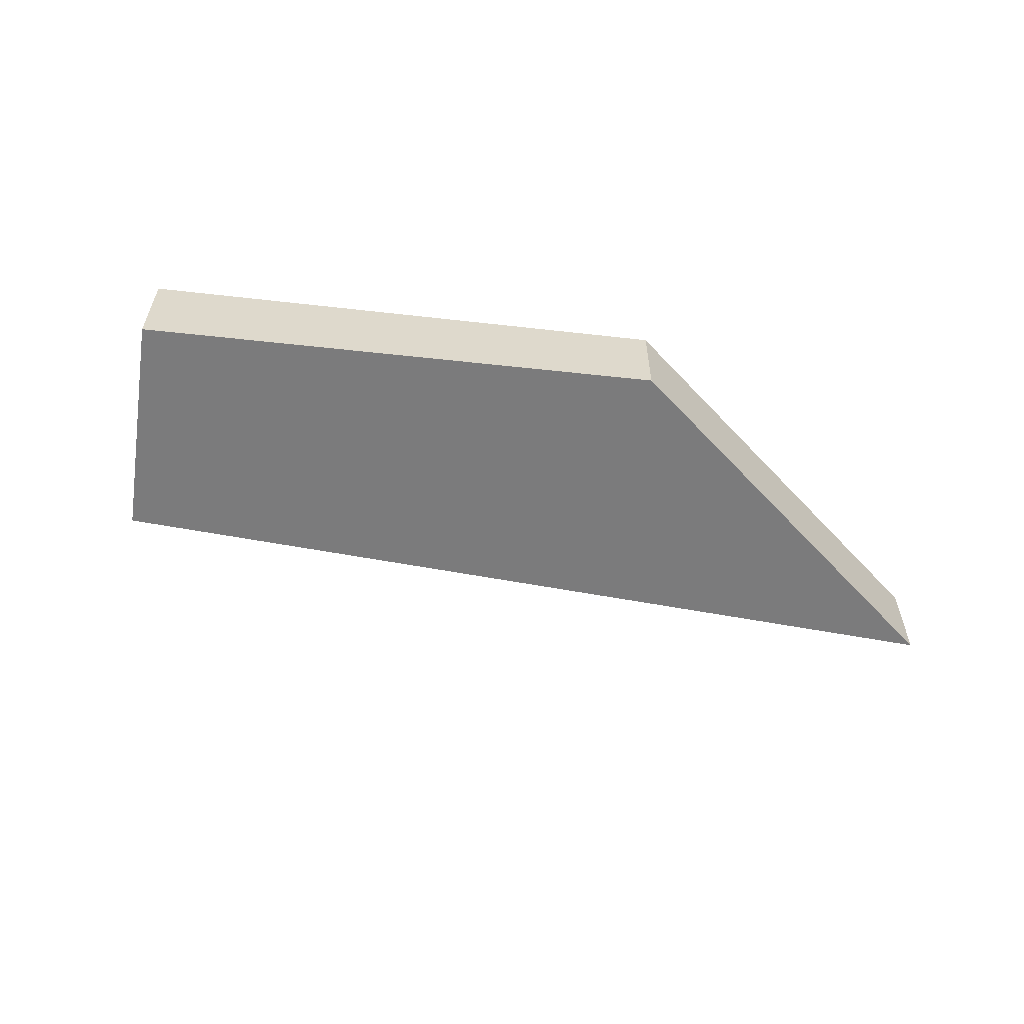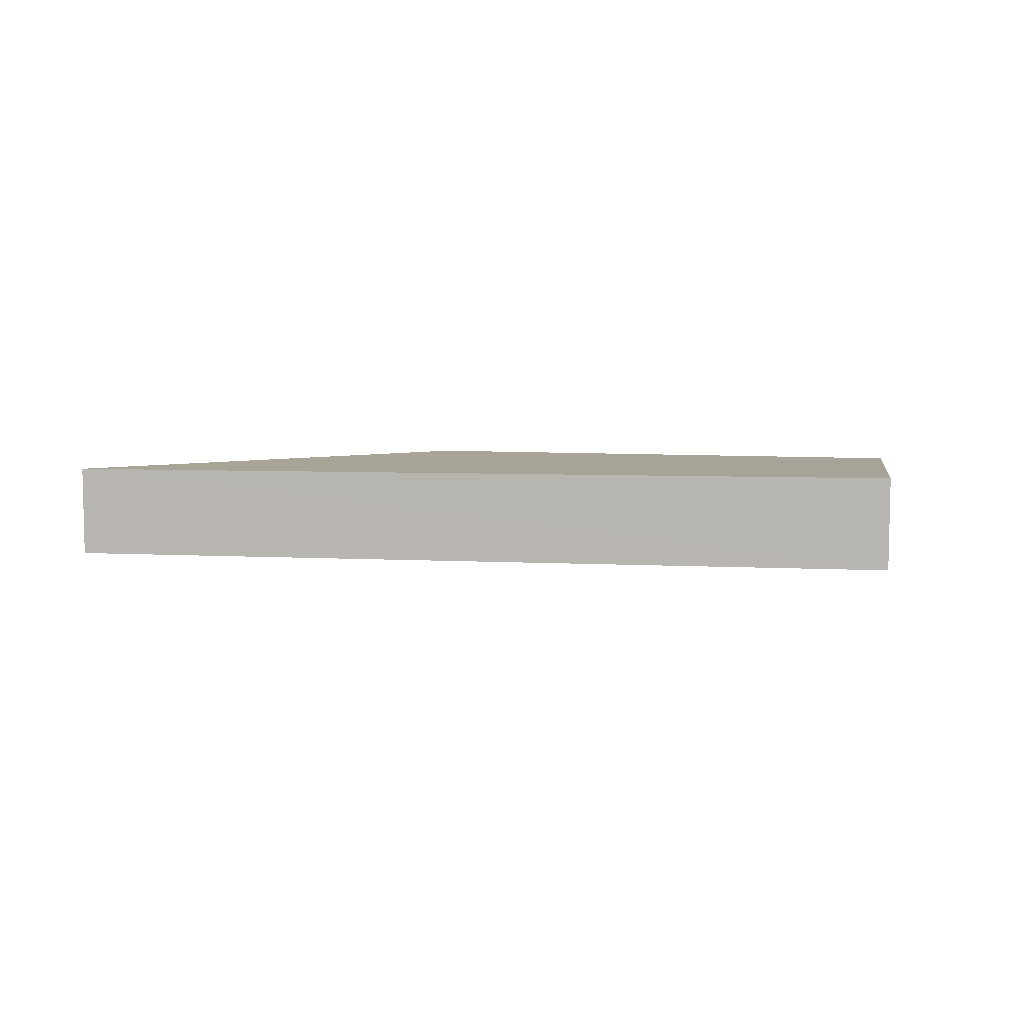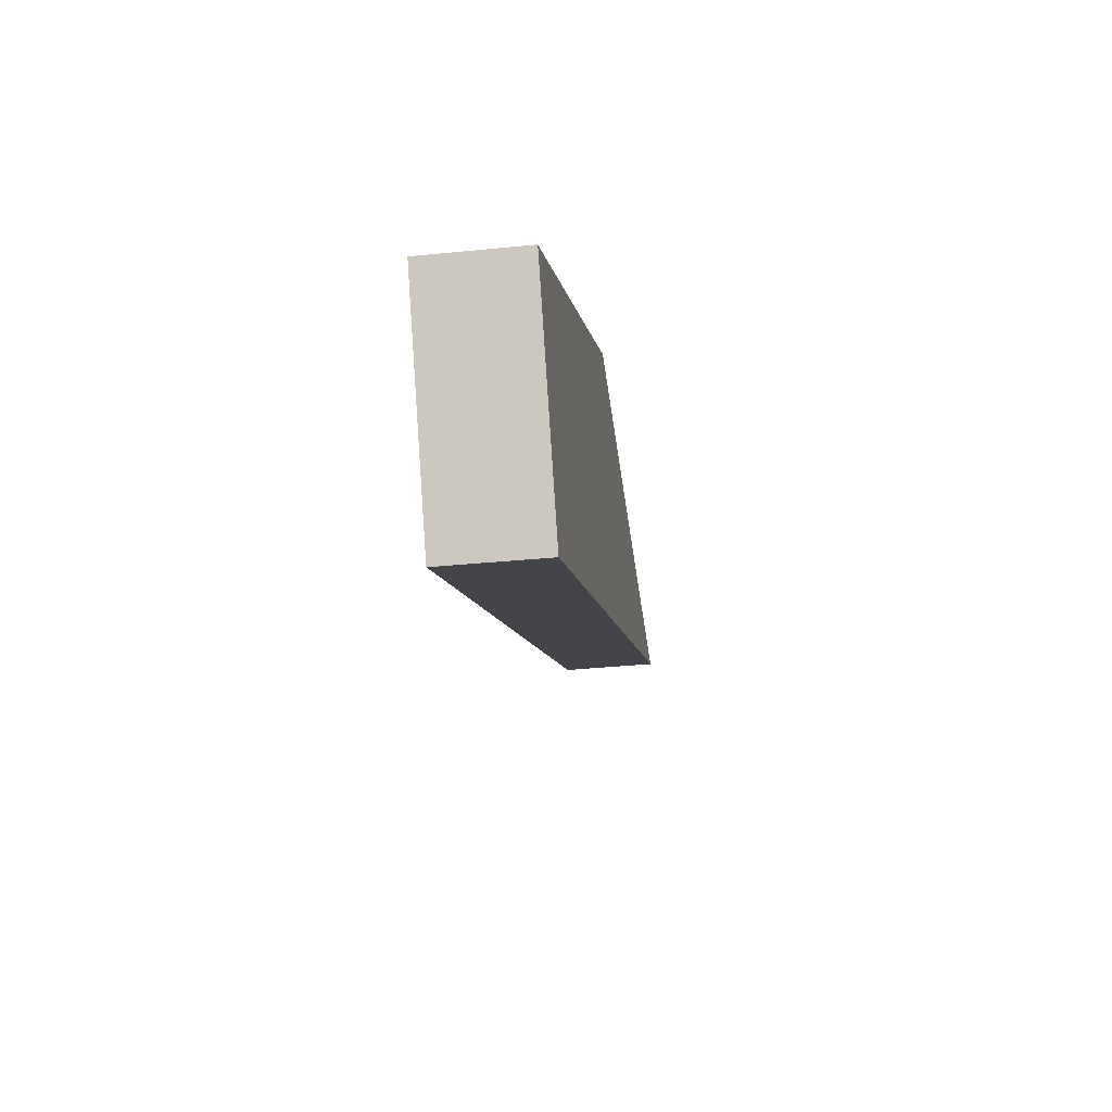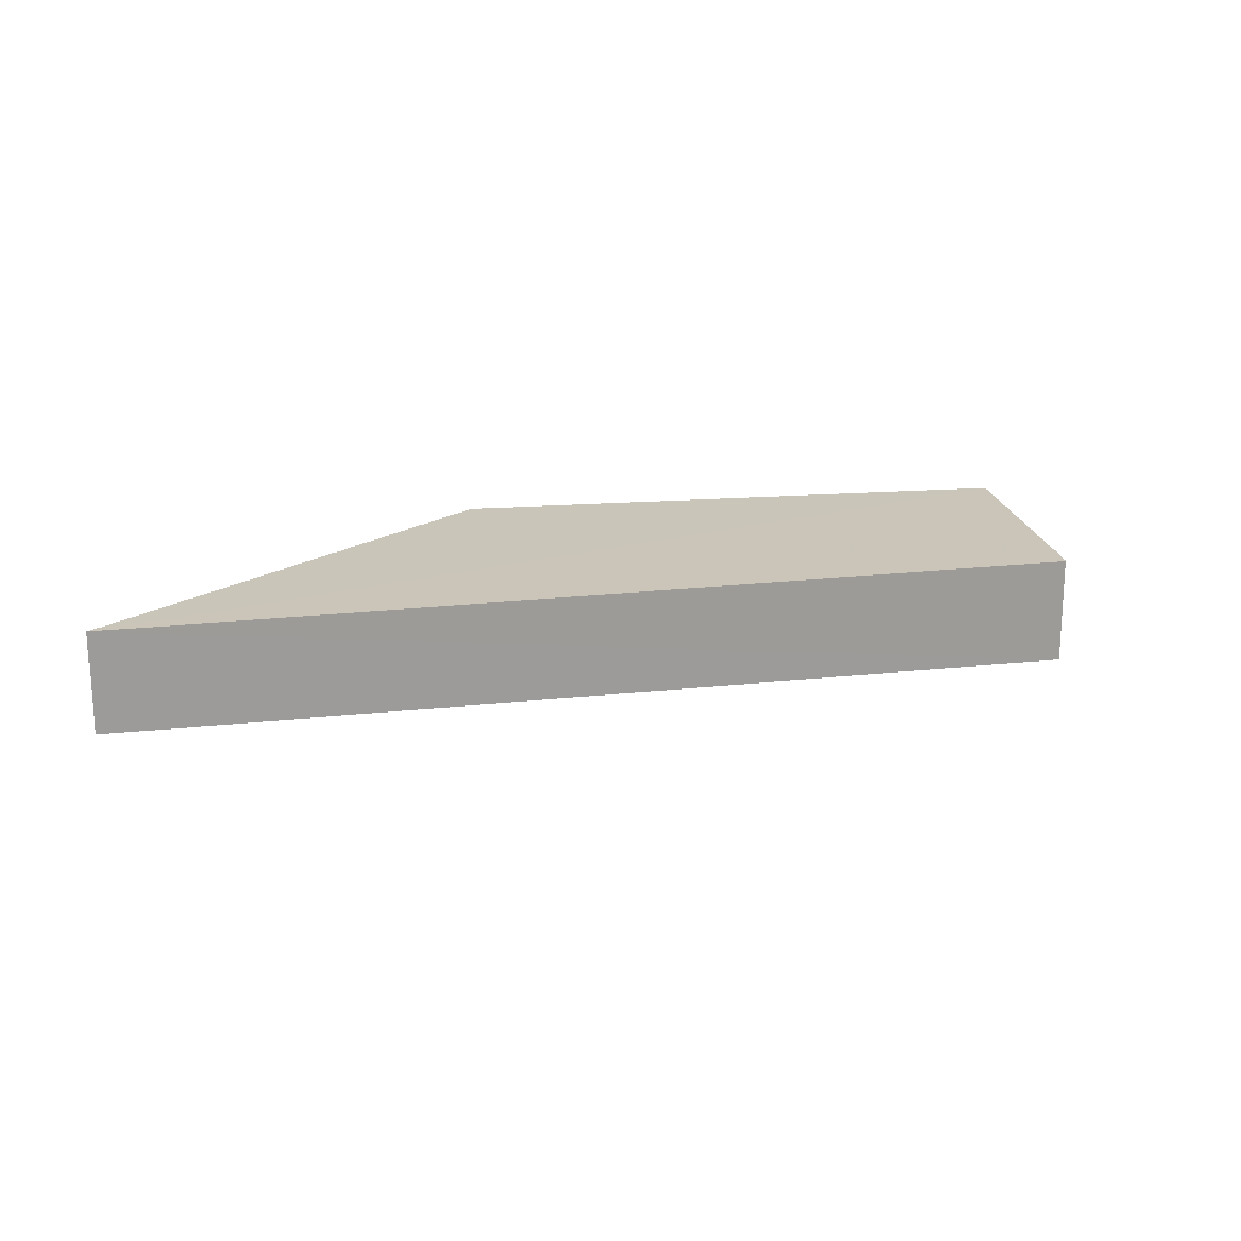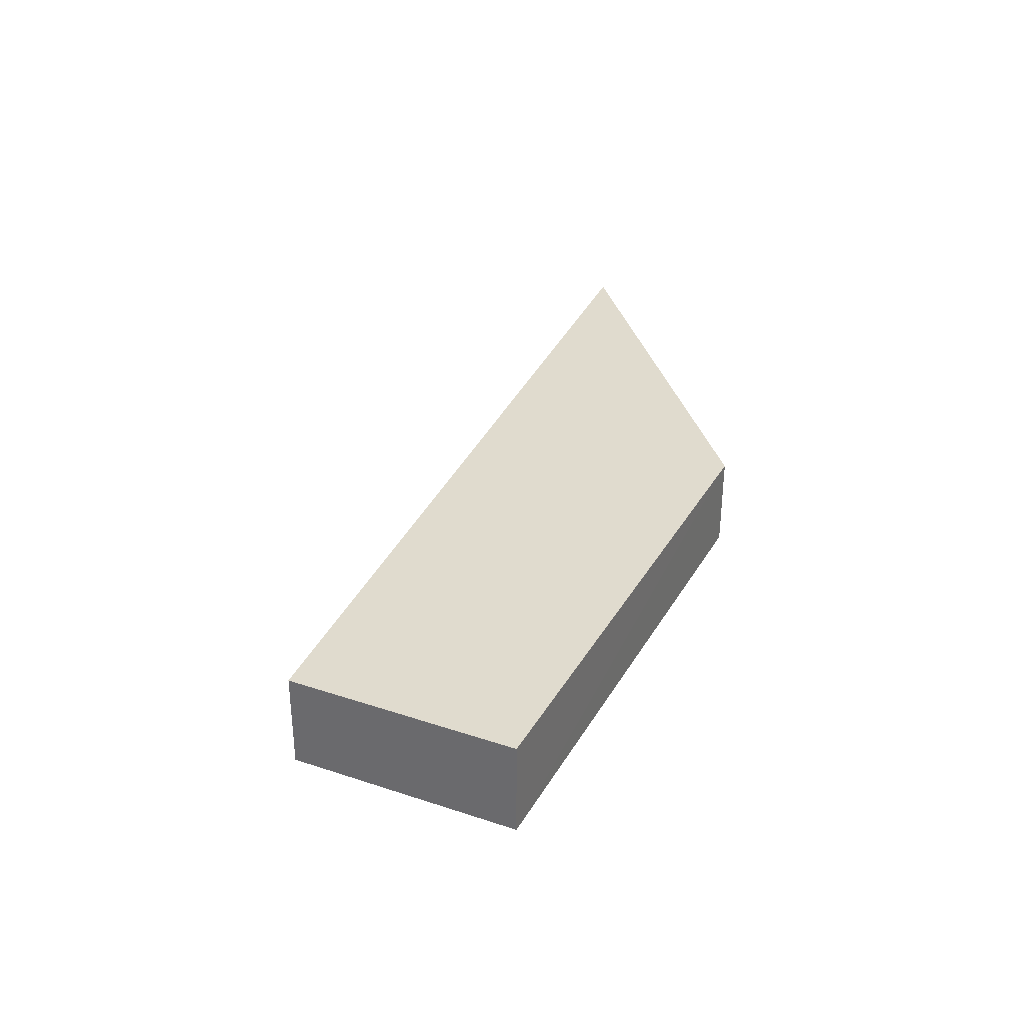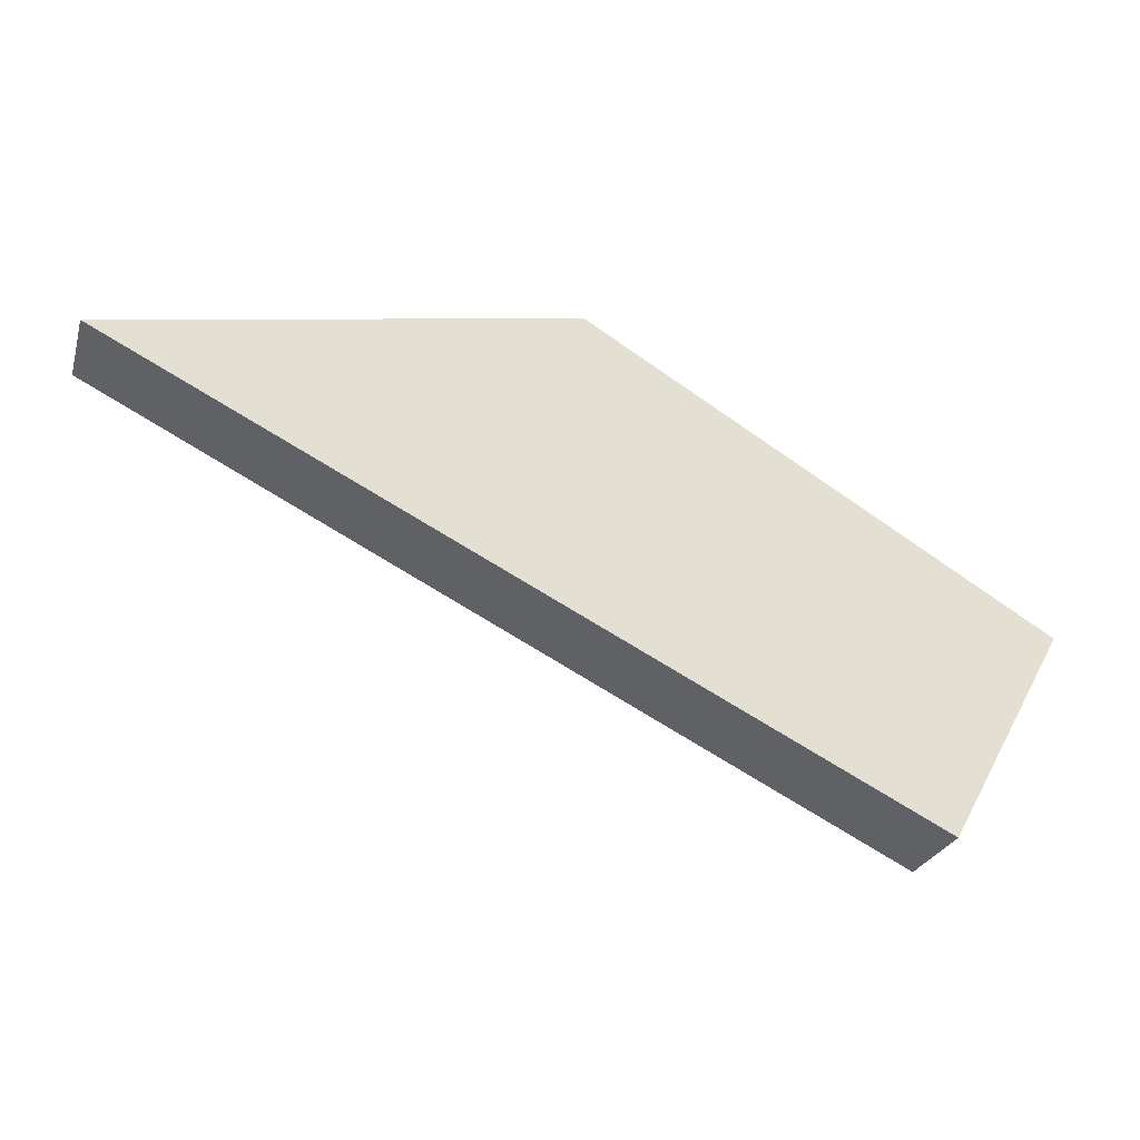
<metadata>
{"format":"obj","ext":"obj","renderer":"f3d","projection":"perspective","resolution":1024,"background":"white","views":[{"elev":-58.5,"azim":142.3,"up":"+Z"},{"elev":7.0,"azim":-19.8,"up":"+Z"},{"elev":-34.7,"azim":97.9,"up":"+Y"},{"elev":20.6,"azim":-38.6,"up":"+Z"},{"elev":33.7,"azim":85.3,"up":"+Z"},{"elev":-26.1,"azim":-15.7,"up":"+Y"}]}
</metadata>
<code>
v -100943 -8.882e+04 1.659
v -100936 -8.882e+04 1.629
v -100939 -8.882e+04 1.652
v -100943 -8.882e+04 1.659
v -100936 -8.882e+04 1.629
v -100943 -8.882e+04 1.659
v -100943 -8.882e+04 2.497
v -100936 -8.882e+04 1.629
v -100936 -8.882e+04 1.629
v -100943 -8.882e+04 2.497
v -100936 -8.882e+04 2.497
v -100936 -8.882e+04 1.629
v -100939 -8.882e+04 2.497
v -100935 -8.882e+04 2.497
v -100943 -8.882e+04 2.497
v -100939 -8.882e+04 2.497
v -100943 -8.882e+04 2.497
v -100935 -8.882e+04 2.497
v -100936 -8.882e+04 2.497
v -100943 -8.882e+04 2.497
v -100939 -8.882e+04 1.652
v -100935 -8.882e+04 1.629
v -100939 -8.882e+04 2.497
v -100939 -8.882e+04 1.652
v -100939 -8.882e+04 2.497
v -100935 -8.882e+04 1.629
v -100935 -8.882e+04 2.497
v -100939 -8.882e+04 2.497
v -100935 -8.882e+04 1.629
v -100936 -8.882e+04 1.629
v -100935 -8.882e+04 2.497
v -100935 -8.882e+04 1.629
v -100935 -8.882e+04 2.497
v -100936 -8.882e+04 1.629
v -100936 -8.882e+04 2.497
v -100935 -8.882e+04 2.497
v -100943 -8.882e+04 1.659
v -100939 -8.882e+04 1.652
v -100939 -8.882e+04 2.497
v -100943 -8.882e+04 1.659
v -100943 -8.882e+04 1.659
v -100939 -8.882e+04 2.497
v -100943 -8.882e+04 2.497
v -100943 -8.882e+04 1.659
v -100936 -8.882e+04 1.629
v -100935 -8.882e+04 1.629
v -100939 -8.882e+04 1.652
v -100936 -8.882e+04 1.629
f 1 2 3 4
f 5 6 7 8
f 9 10 11 12
f 13 14 15 16
f 17 18 19 20
f 21 22 23 24
f 25 26 27 28
f 29 30 31 32
f 33 34 35 36
f 37 38 39 40
f 41 42 43 44
f 45 46 47 48

</code>
